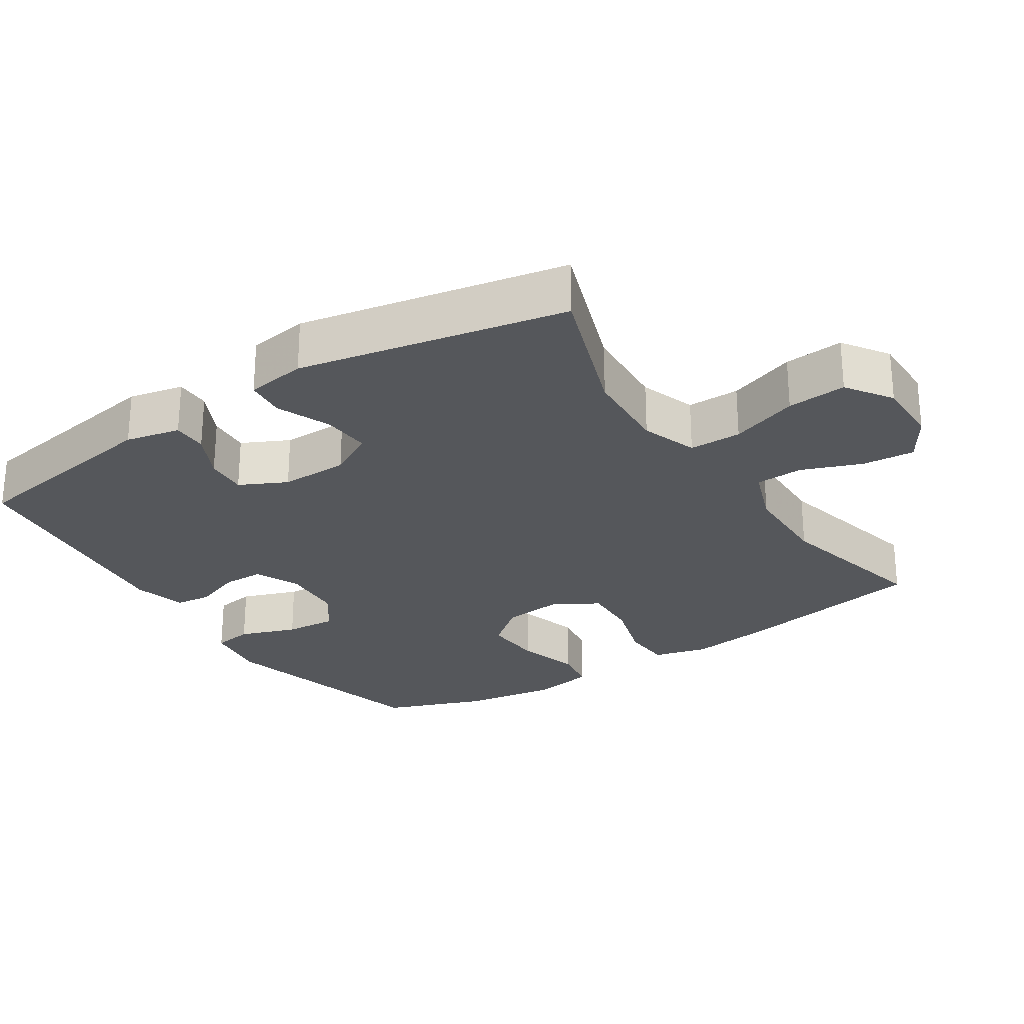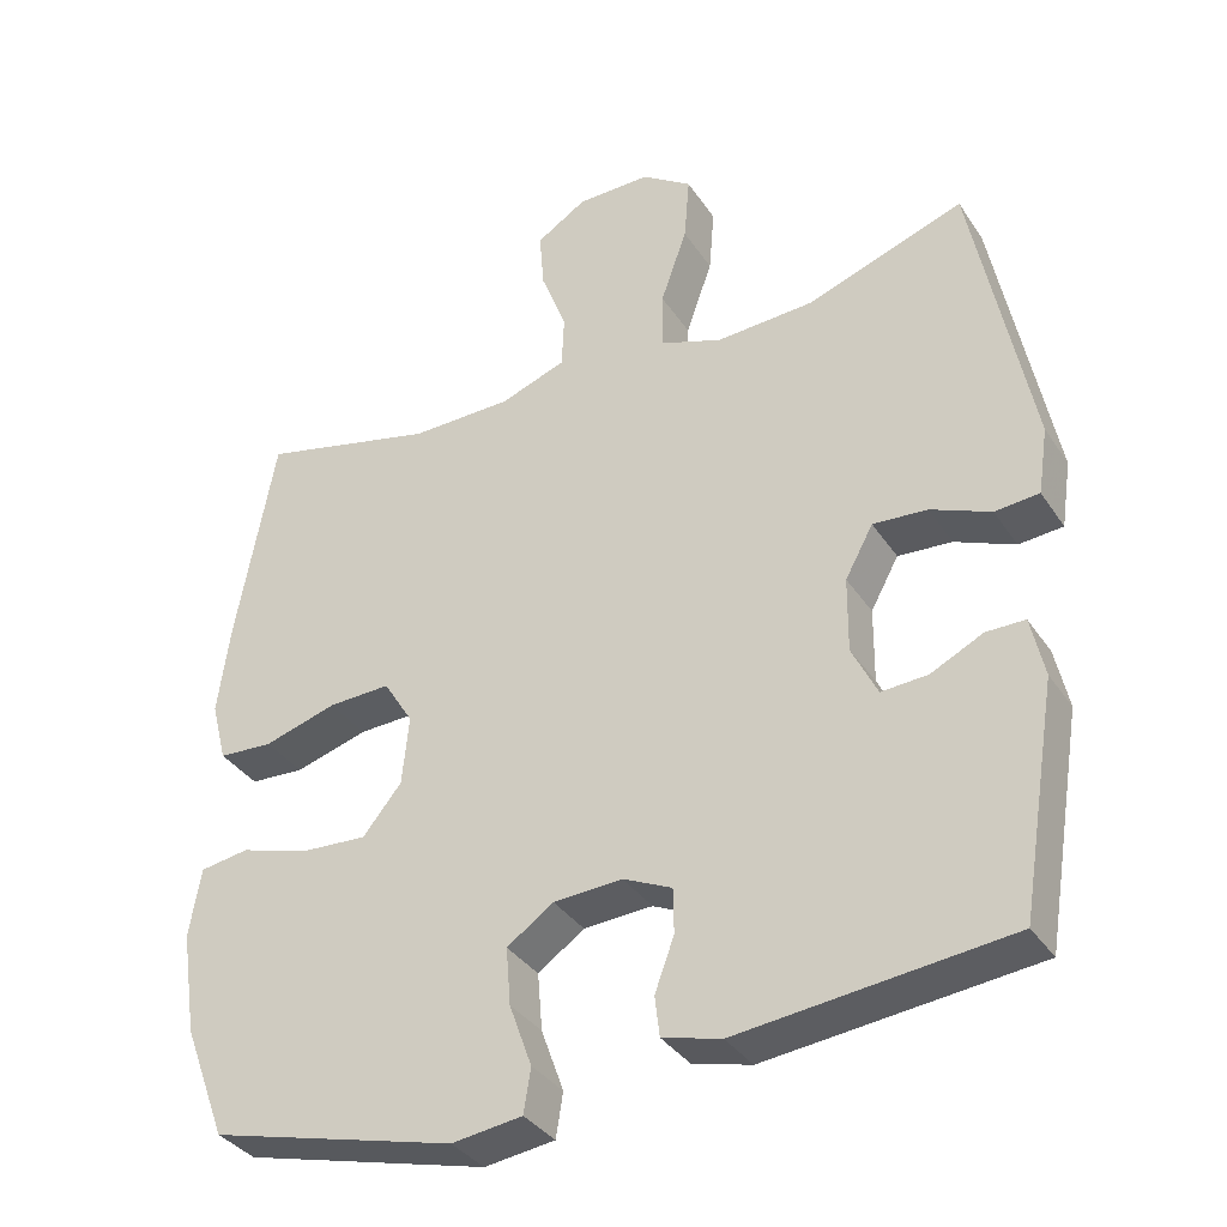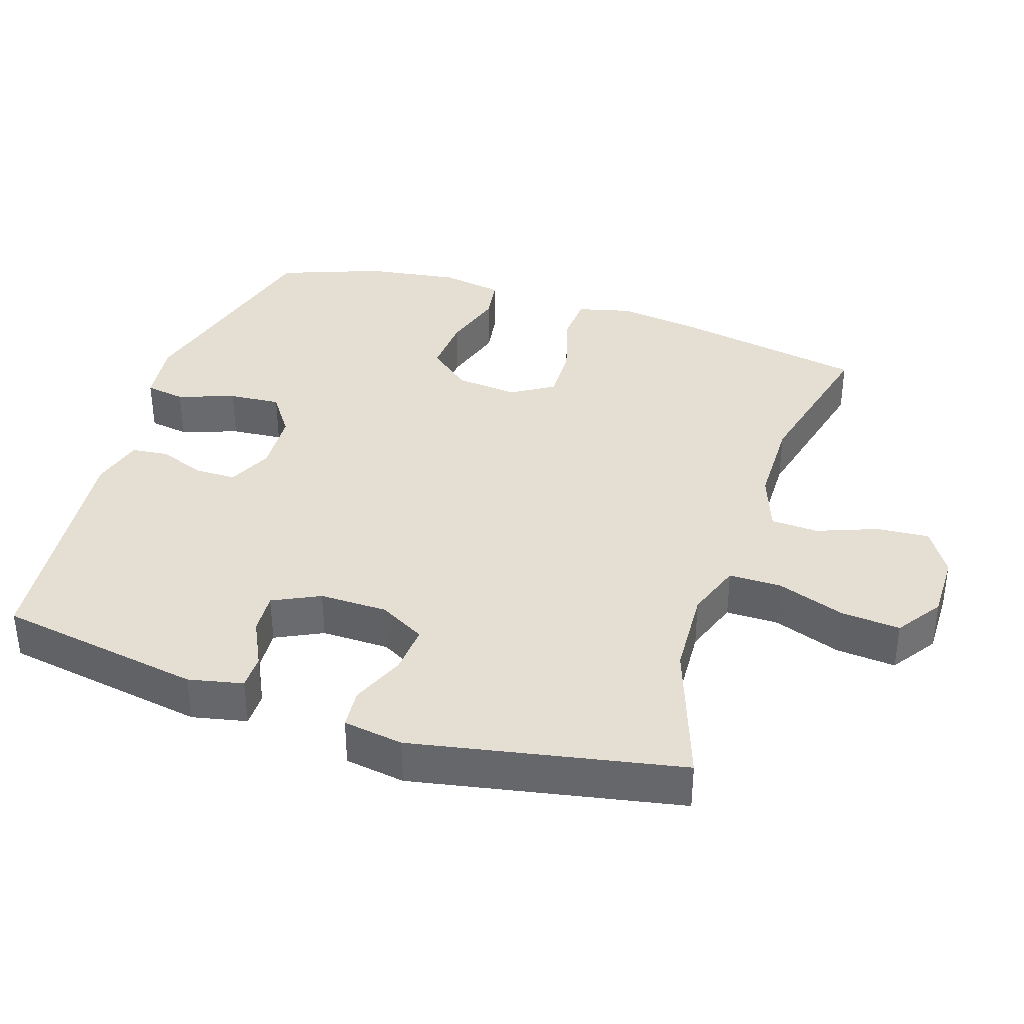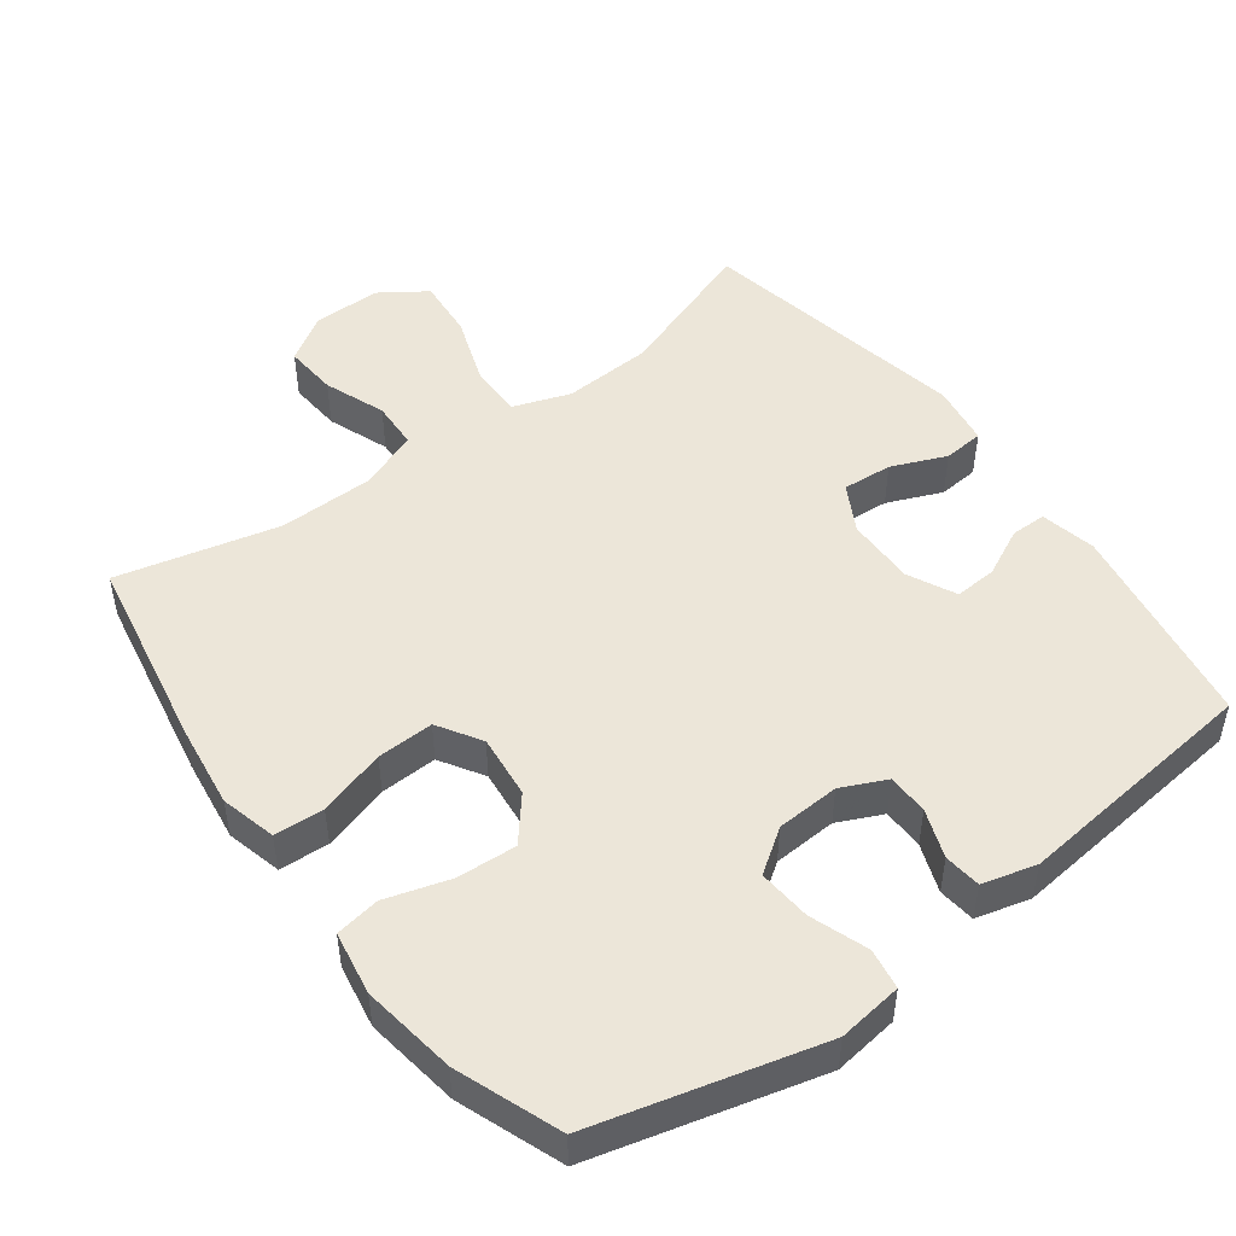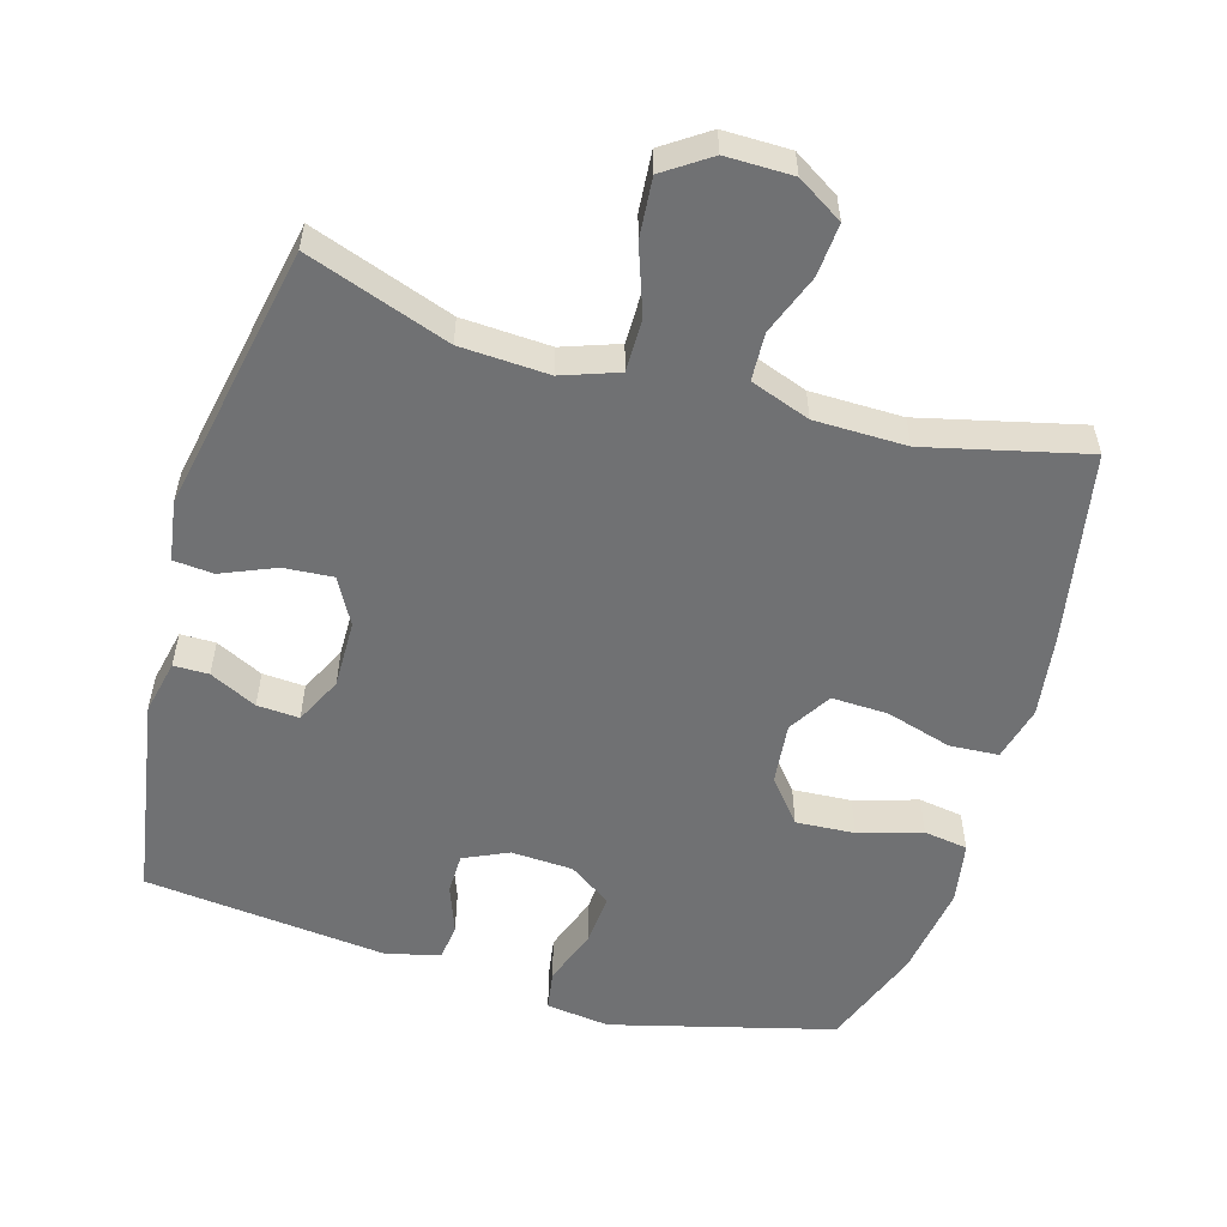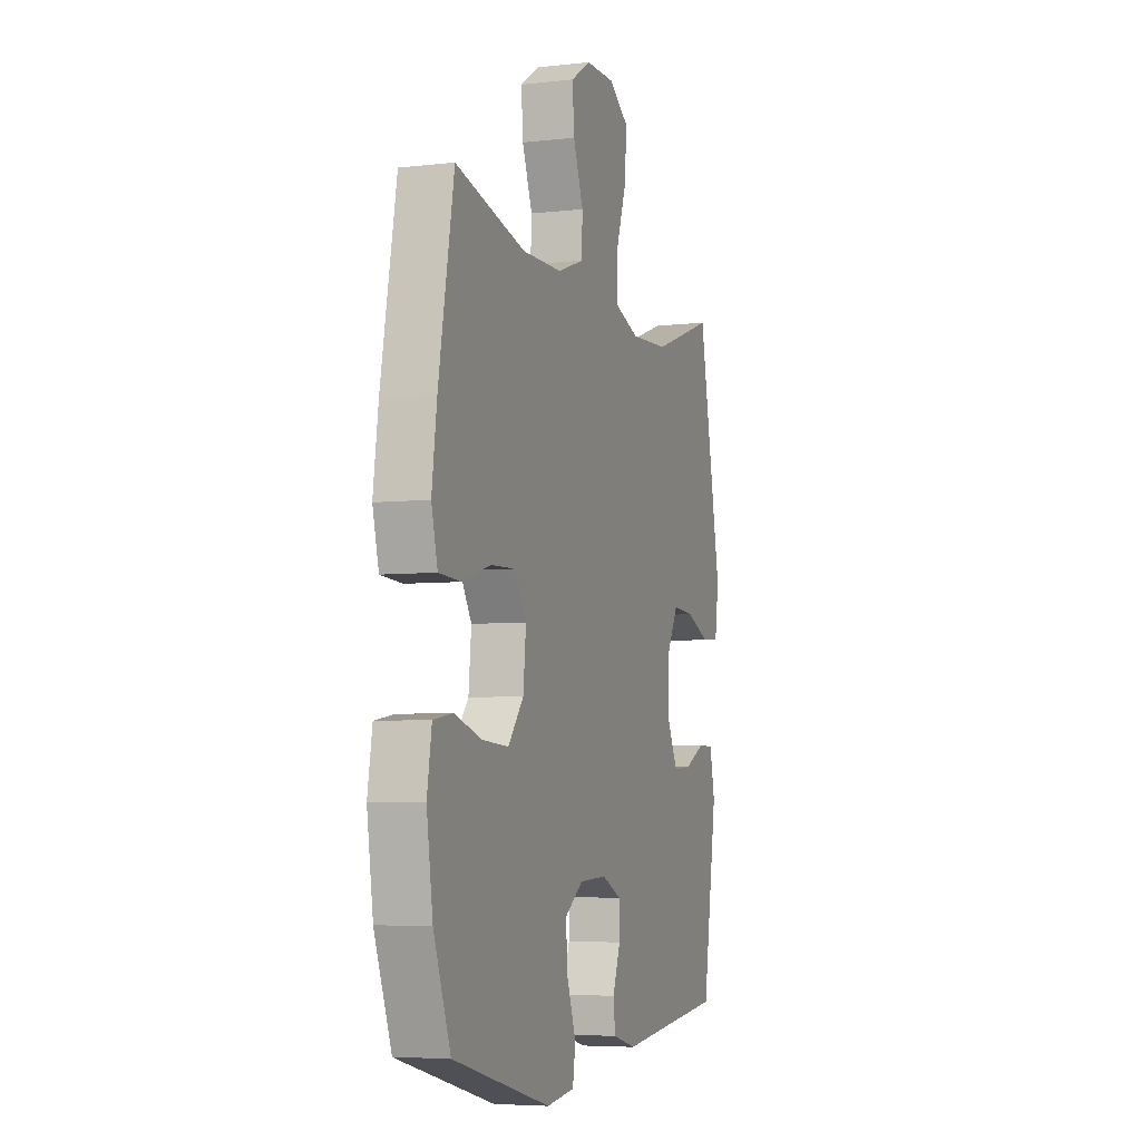
<metadata>
{"format":"obj","ext":"obj","renderer":"f3d","projection":"perspective","resolution":1024,"background":"white","views":[{"elev":-26.4,"azim":-56.9,"up":"+Y"},{"elev":-35.4,"azim":-150.9,"up":"+Z"},{"elev":37.0,"azim":-71.8,"up":"+Y"},{"elev":49.2,"azim":143.5,"up":"+Y"},{"elev":-55.1,"azim":-16.1,"up":"+Y"},{"elev":-5.6,"azim":109.1,"up":"+Z"}]}
</metadata>
<code>
v -0.5 0.07 -0.5
v -0.548 0.07 -0.207
v -0.531 0.07 -0.129
v -0.481 0.07 -0.129
v -0.414 0.07 -0.162
v -0.354 0.07 -0.166
v -0.321 0.07 -0.099
v -0.322 0.07 -0.002
v -0.358 0.07 0.064
v -0.428 0.07 0.059
v -0.505 0.07 0.027
v -0.562 0.07 0.032
v -0.575 0.07 0.118
v -0.5 0.07 0.5
v -0.297 0.07 0.428
v -0.171 0.07 0.421
v -0.091 0.07 0.449
v -0.091 0.07 0.524
v -0.125 0.07 0.621
v -0.132 0.07 0.706
v -0.067 0.07 0.75
v 0.028 0.07 0.749
v 0.093 0.07 0.708
v 0.087 0.07 0.633
v 0.054 0.07 0.547
v 0.057 0.07 0.479
v 0.142 0.07 0.448
v 0.273 0.07 0.446
v 0.5 0.07 0.5
v 0.55 0.07 0.226
v 0.566 0.07 0.108
v 0.546 0.07 0.03
v 0.476 0.07 0.026
v 0.382 0.07 0.054
v 0.302 0.07 0.057
v 0.264 0.07 -0.004
v 0.273 0.07 -0.093
v 0.323 0.07 -0.154
v 0.407 0.07 -0.149
v 0.497 0.07 -0.122
v 0.56 0.07 -0.132
v 0.575 0.07 -0.221
v 0.555 0.07 -0.354
v 0.5 0.07 -0.5
v 0.183 0.07 -0.582
v 0.092 0.07 -0.57
v 0.083 0.07 -0.513
v 0.112 0.07 -0.432
v 0.118 0.07 -0.358
v 0.058 0.07 -0.316
v -0.031 0.07 -0.311
v -0.094 0.07 -0.34
v -0.095 0.07 -0.398
v -0.07 0.07 -0.466
v -0.076 0.07 -0.518
v -0.152 0.07 -0.538
v -0.5 0 -0.5
v -0.548 0 -0.207
v -0.531 0 -0.129
v -0.481 0 -0.129
v -0.414 0 -0.162
v -0.354 0 -0.166
v -0.321 0 -0.099
v -0.322 0 -0.002
v -0.358 0 0.064
v -0.428 0 0.059
v -0.505 0 0.027
v -0.562 0 0.032
v -0.575 0 0.118
v -0.5 0 0.5
v -0.297 0 0.428
v -0.171 0 0.421
v -0.091 0 0.449
v -0.091 0 0.524
v -0.125 0 0.621
v -0.132 0 0.706
v -0.067 0 0.75
v 0.028 0 0.749
v 0.093 0 0.708
v 0.087 0 0.633
v 0.054 0 0.547
v 0.057 0 0.479
v 0.142 0 0.448
v 0.273 0 0.446
v 0.5 0 0.5
v 0.55 0 0.226
v 0.566 0 0.108
v 0.546 0 0.03
v 0.476 0 0.026
v 0.382 0 0.054
v 0.302 0 0.057
v 0.264 0 -0.004
v 0.273 0 -0.093
v 0.323 0 -0.154
v 0.407 0 -0.149
v 0.497 0 -0.122
v 0.56 0 -0.132
v 0.575 0 -0.221
v 0.555 0 -0.354
v 0.5 0 -0.5
v 0.183 0 -0.582
v 0.092 0 -0.57
v 0.083 0 -0.513
v 0.112 0 -0.432
v 0.118 0 -0.358
v 0.058 0 -0.316
v -0.031 0 -0.311
v -0.094 0 -0.34
v -0.095 0 -0.398
v -0.07 0 -0.466
v -0.076 0 -0.518
v -0.152 0 -0.538
f 3 4 5
f 2 3 5
f 1 2 5
f 56 1 5
f 55 56 5
f 54 55 5
f 53 54 5
f 52 53 5 6
f 51 52 6 7
f 50 51 7 8
f 49 50 8 9
f 46 47 48
f 45 46 48
f 44 45 48
f 43 44 48
f 42 43 48
f 41 42 48
f 40 41 48
f 39 40 48
f 38 39 48 49
f 37 38 49 9
f 32 33 34
f 31 32 34
f 30 31 34
f 29 30 34
f 28 29 34
f 27 28 34 35
f 26 27 35 36
f 23 24 25
f 22 23 25
f 21 22 25
f 20 21 25
f 19 20 25
f 18 19 25
f 17 18 25 26
f 36 37 9
f 26 36 9
f 17 26 9
f 16 17 9
f 13 14 15
f 12 13 15
f 11 12 15
f 10 11 15
f 9 10 15 16
f 61 60 59
f 61 59 58
f 61 58 57
f 61 57 112
f 61 112 111
f 61 111 110
f 61 110 109
f 62 61 109 108
f 63 62 108 107
f 64 63 107 106
f 65 64 106 105
f 104 103 102
f 104 102 101
f 104 101 100
f 104 100 99
f 104 99 98
f 104 98 97
f 104 97 96
f 104 96 95
f 105 104 95 94
f 65 105 94 93
f 90 89 88
f 90 88 87
f 90 87 86
f 90 86 85
f 90 85 84
f 91 90 84 83
f 92 91 83 82
f 81 80 79
f 81 79 78
f 81 78 77
f 81 77 76
f 81 76 75
f 81 75 74
f 82 81 74 73
f 65 93 92
f 65 92 82
f 65 82 73
f 65 73 72
f 71 70 69
f 71 69 68
f 71 68 67
f 71 67 66
f 72 71 66 65
f 1 57 58 2
f 2 58 59 3
f 3 59 60 4
f 4 60 61 5
f 5 61 62 6
f 6 62 63 7
f 7 63 64 8
f 8 64 65 9
f 9 65 66 10
f 10 66 67 11
f 11 67 68 12
f 12 68 69 13
f 13 69 70 14
f 14 70 71 15
f 15 71 72 16
f 16 72 73 17
f 17 73 74 18
f 18 74 75 19
f 19 75 76 20
f 20 76 77 21
f 21 77 78 22
f 22 78 79 23
f 23 79 80 24
f 24 80 81 25
f 25 81 82 26
f 26 82 83 27
f 27 83 84 28
f 28 84 85 29
f 29 85 86 30
f 30 86 87 31
f 31 87 88 32
f 32 88 89 33
f 33 89 90 34
f 34 90 91 35
f 35 91 92 36
f 36 92 93 37
f 37 93 94 38
f 38 94 95 39
f 39 95 96 40
f 40 96 97 41
f 41 97 98 42
f 42 98 99 43
f 43 99 100 44
f 44 100 101 45
f 45 101 102 46
f 46 102 103 47
f 47 103 104 48
f 48 104 105 49
f 49 105 106 50
f 50 106 107 51
f 51 107 108 52
f 52 108 109 53
f 53 109 110 54
f 54 110 111 55
f 55 111 112 56
f 56 112 57 1

</code>
